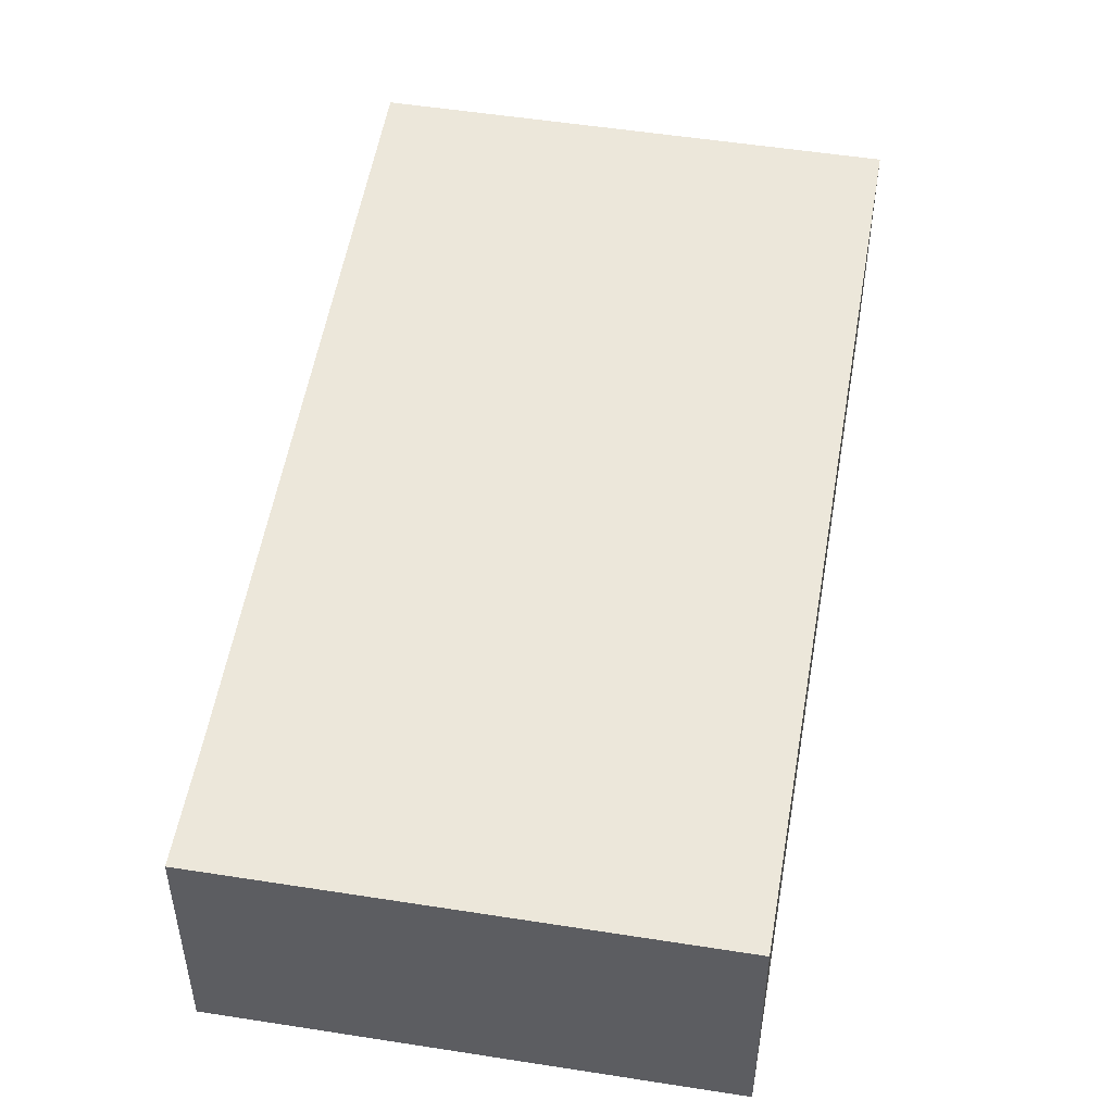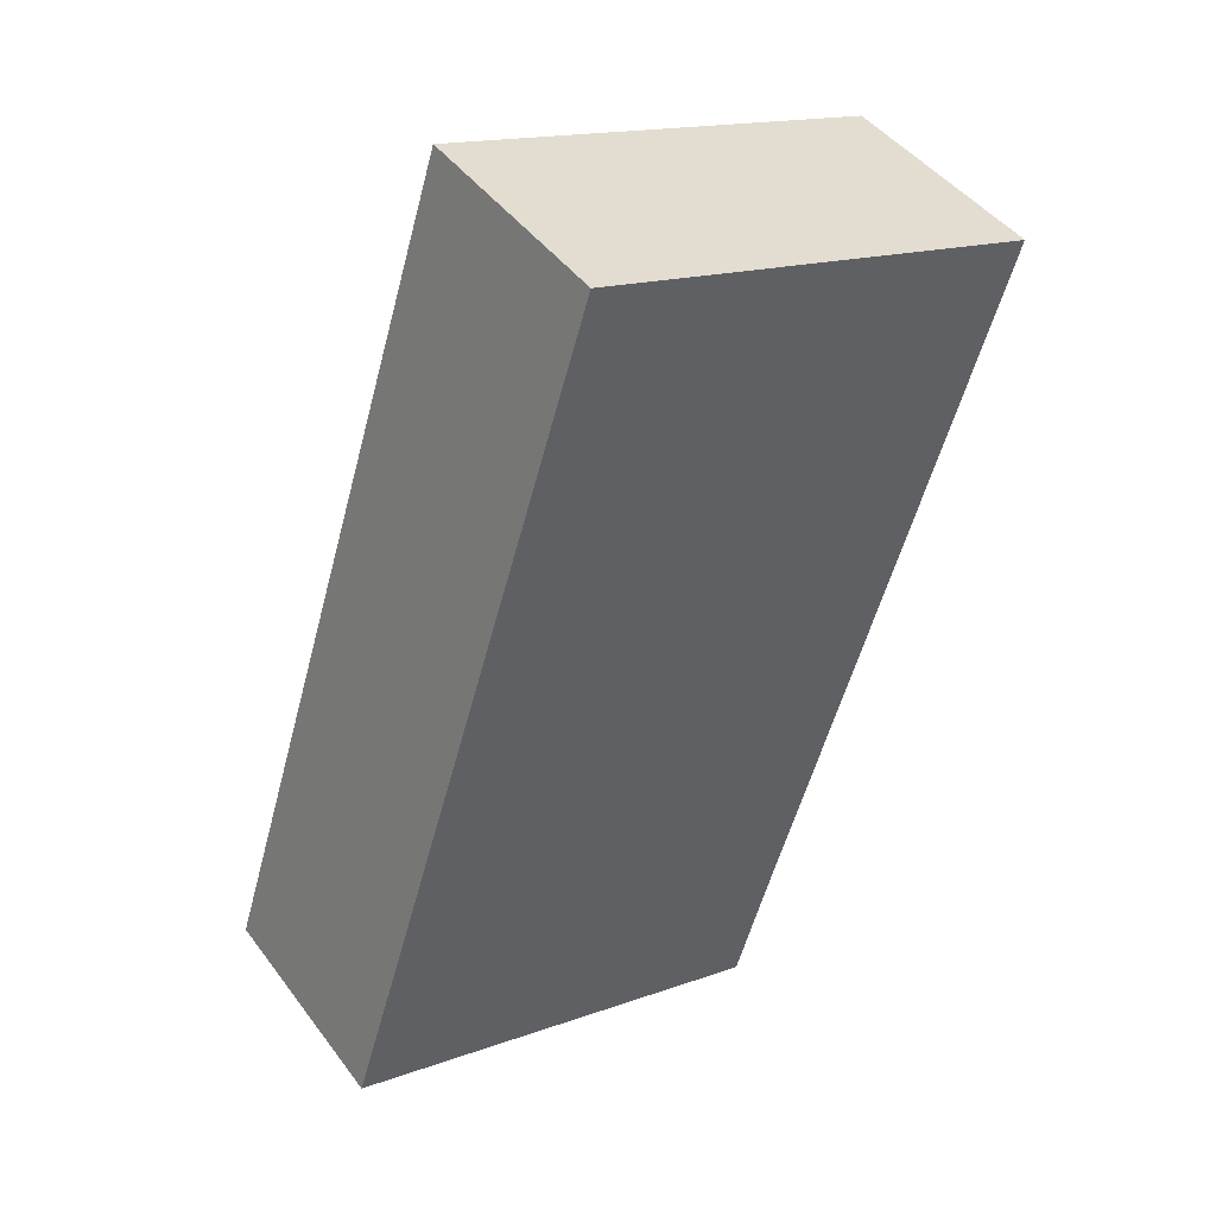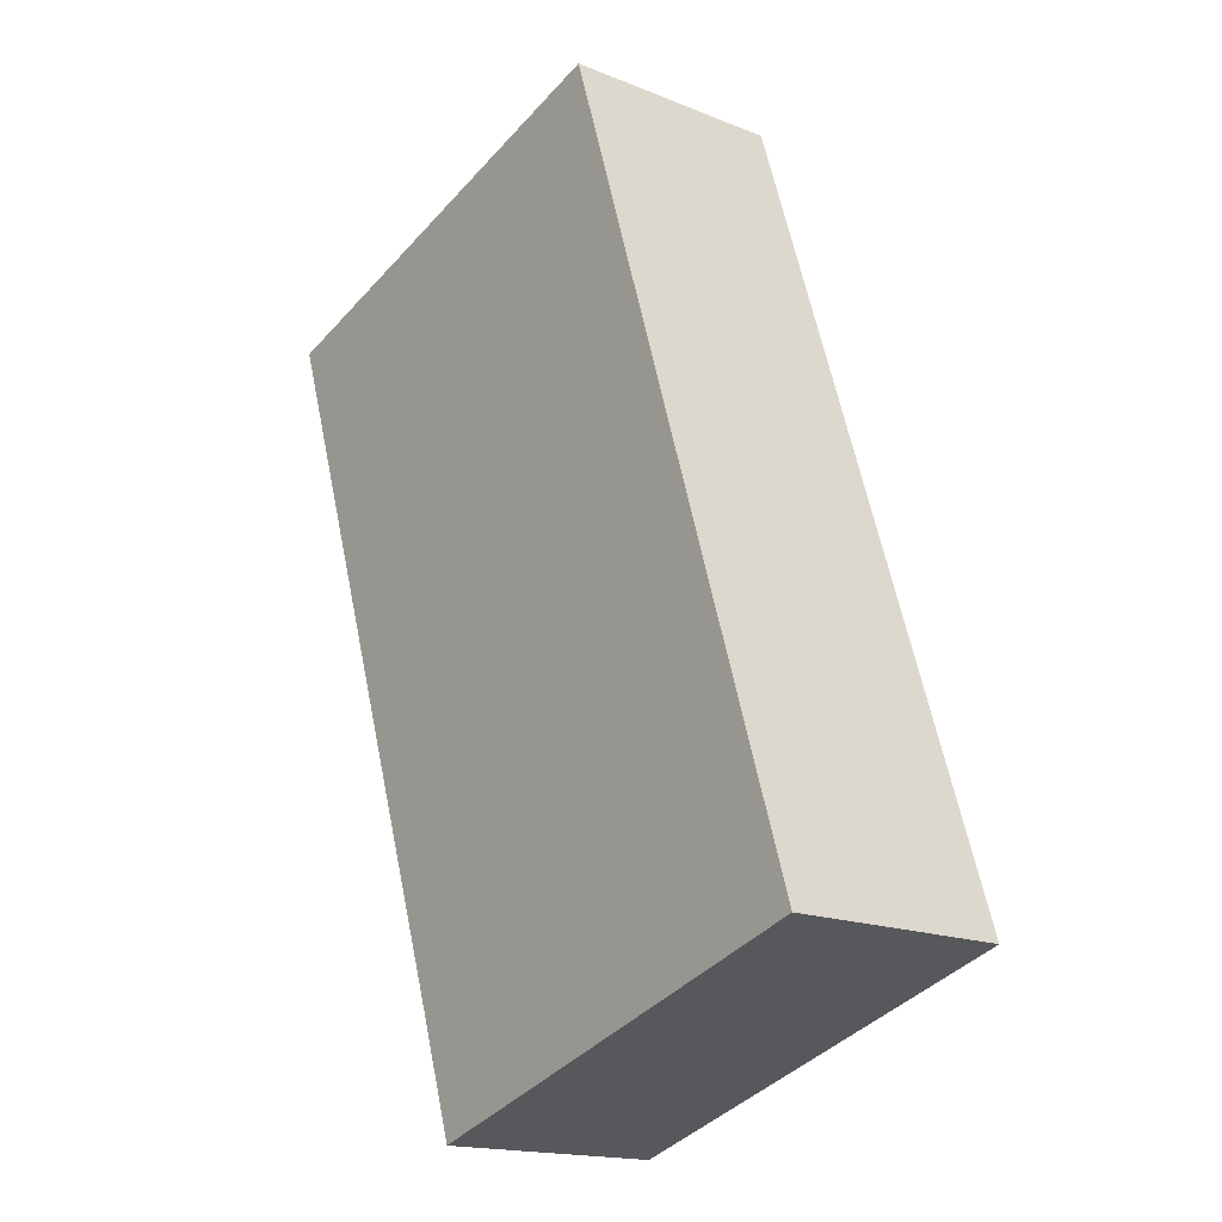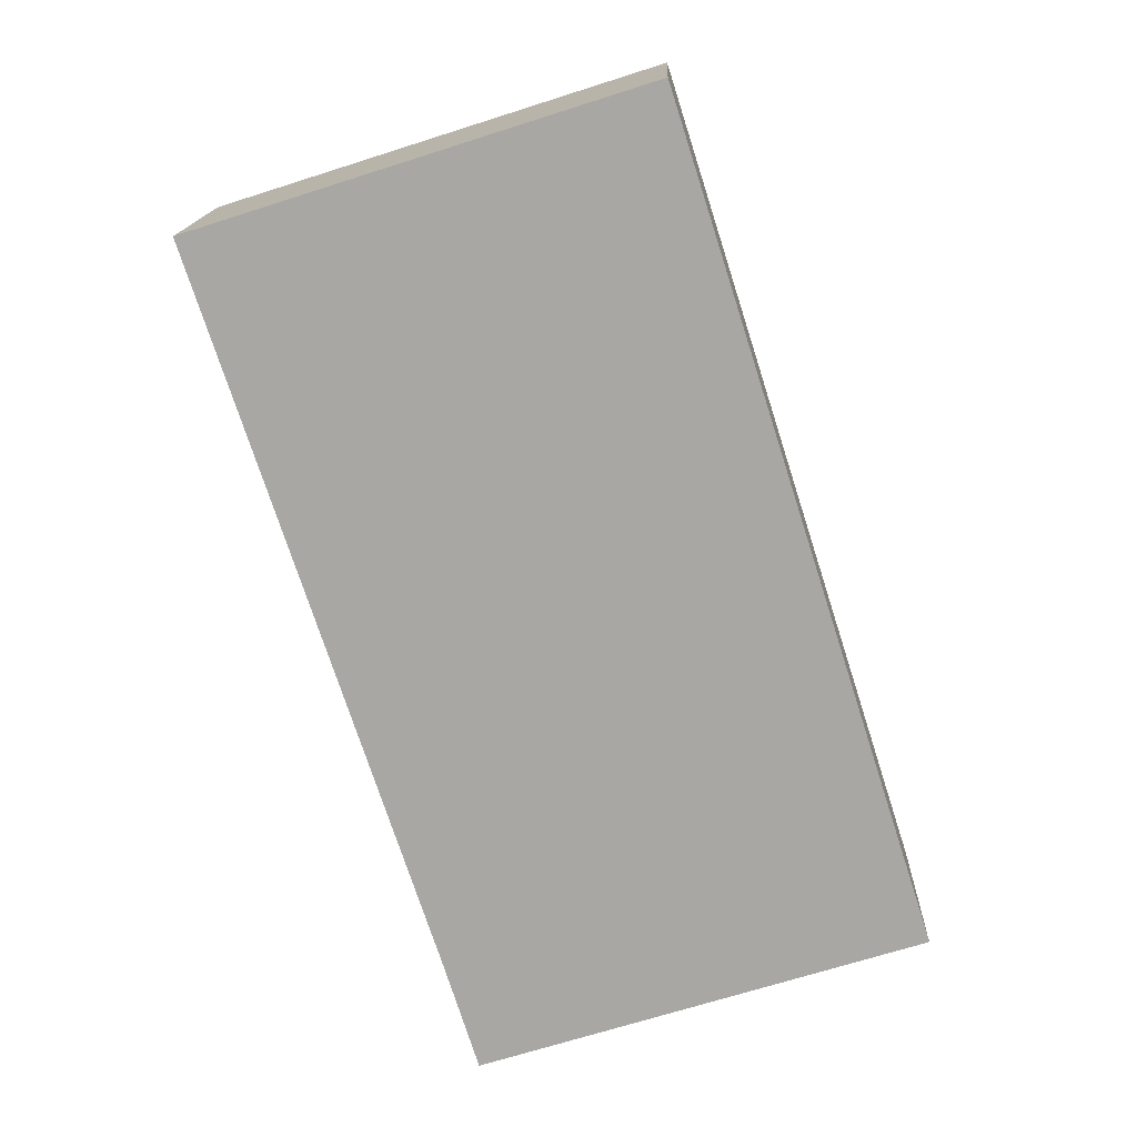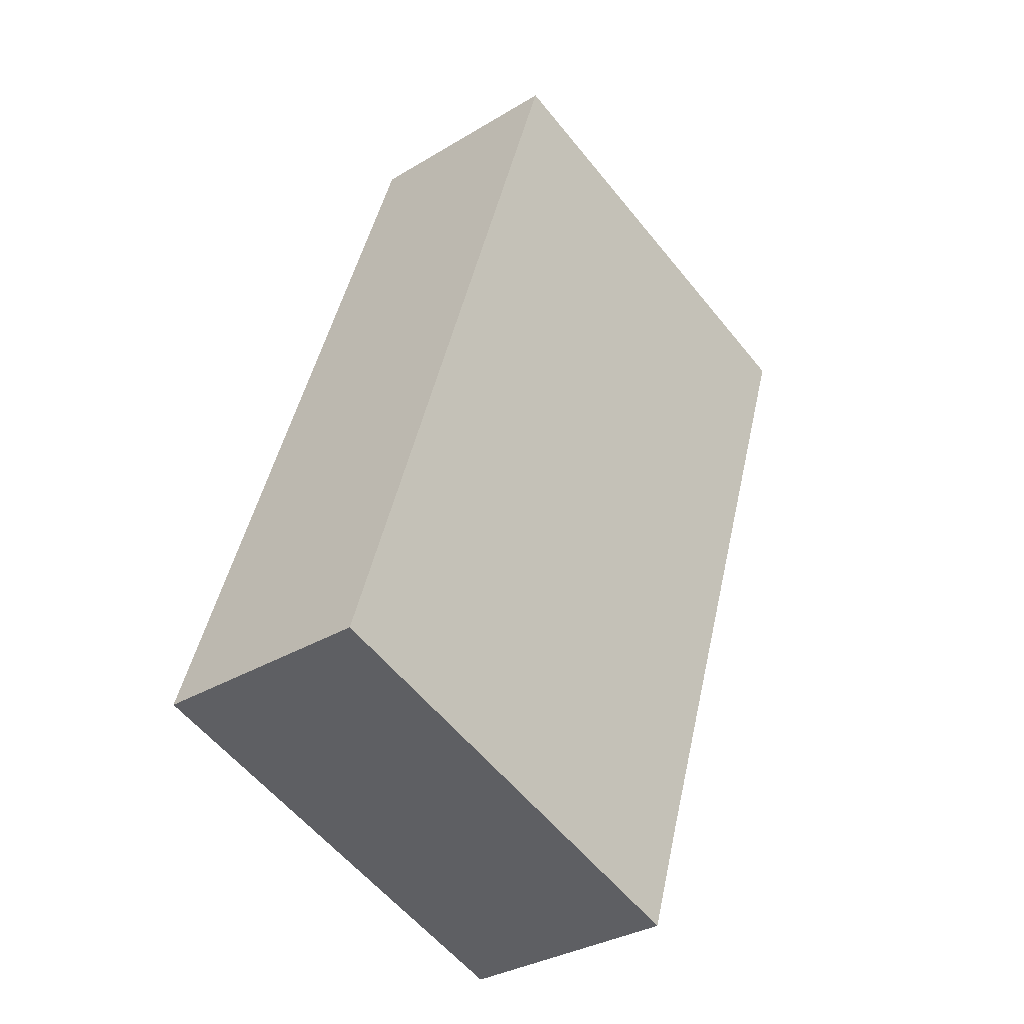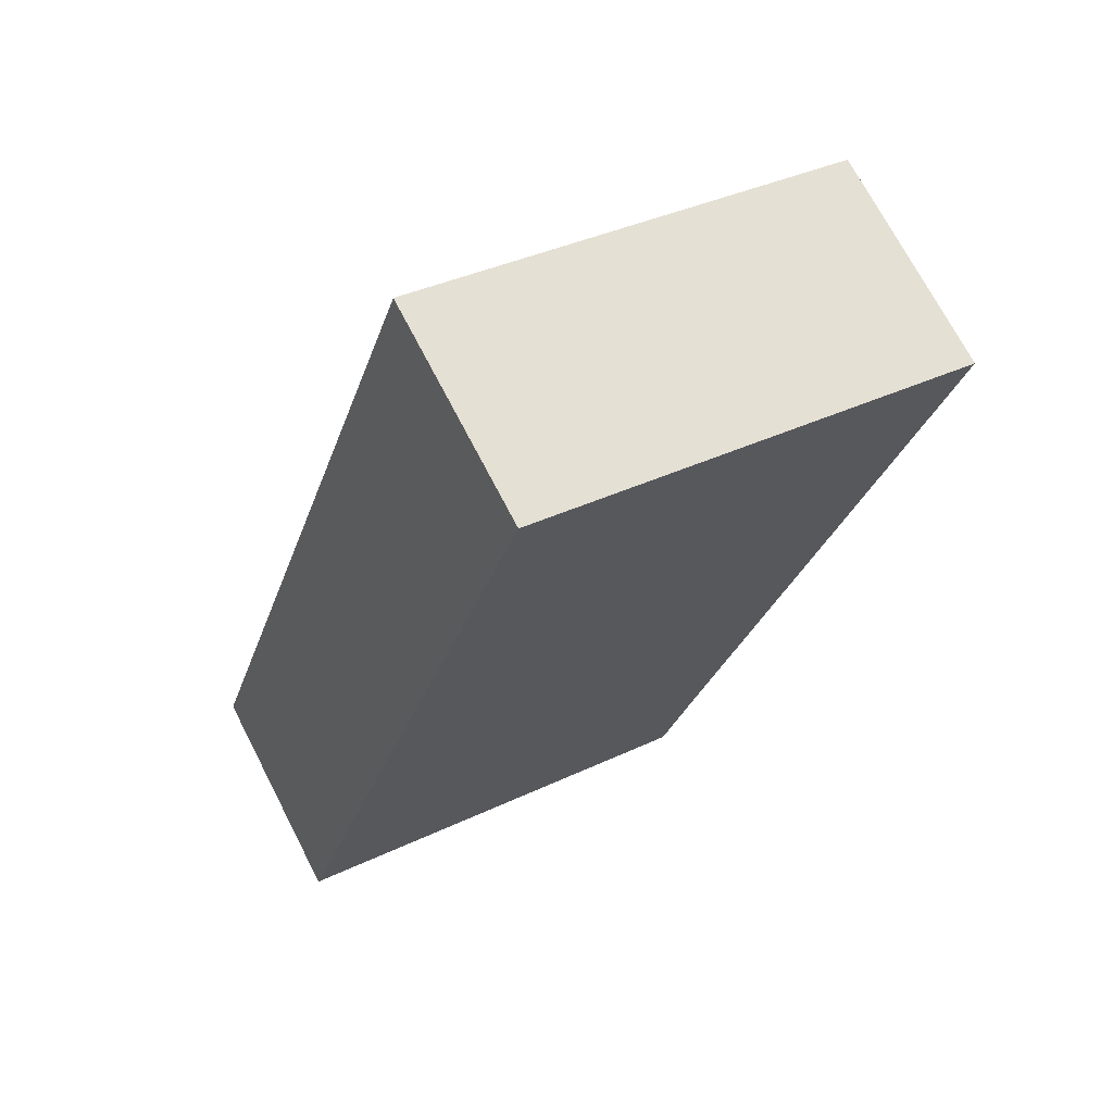
<metadata>
{"format":"obj","ext":"obj","renderer":"f3d","projection":"perspective","resolution":1024,"background":"white","views":[{"elev":51.7,"azim":-152.6,"up":"+Y"},{"elev":44.9,"azim":-34.2,"up":"+Z"},{"elev":-17.0,"azim":-129.0,"up":"+Z"},{"elev":15.2,"azim":-177.9,"up":"+Z"},{"elev":-32.8,"azim":-50.0,"up":"+Z"},{"elev":71.0,"azim":-27.3,"up":"+Z"}]}
</metadata>
<code>
v  1.431 1.23 4.486
v  2.394 1.23 -0.764
v  0 1.23 7.532e-17
v  2.583 1.23 -0.171
v  3.866 1.23 3.709
v  2.394 4.678e-17 -0.764
v  0 0 0
v  1.431 -2.747e-16 4.486
v  3.866 -2.271e-16 3.709
v  2.583 1.047e-17 -0.171
g defaultobject
f 1 2 3
f 2 1 4
f 4 1 5
f 6 3 2
f 3 6 7
f 7 1 3
f 1 7 8
f 8 5 1
f 5 8 9
f 4 6 2
f 6 4 10
f 10 4 5
f 10 5 9
f 6 8 7
f 8 6 10
f 8 10 9

</code>
